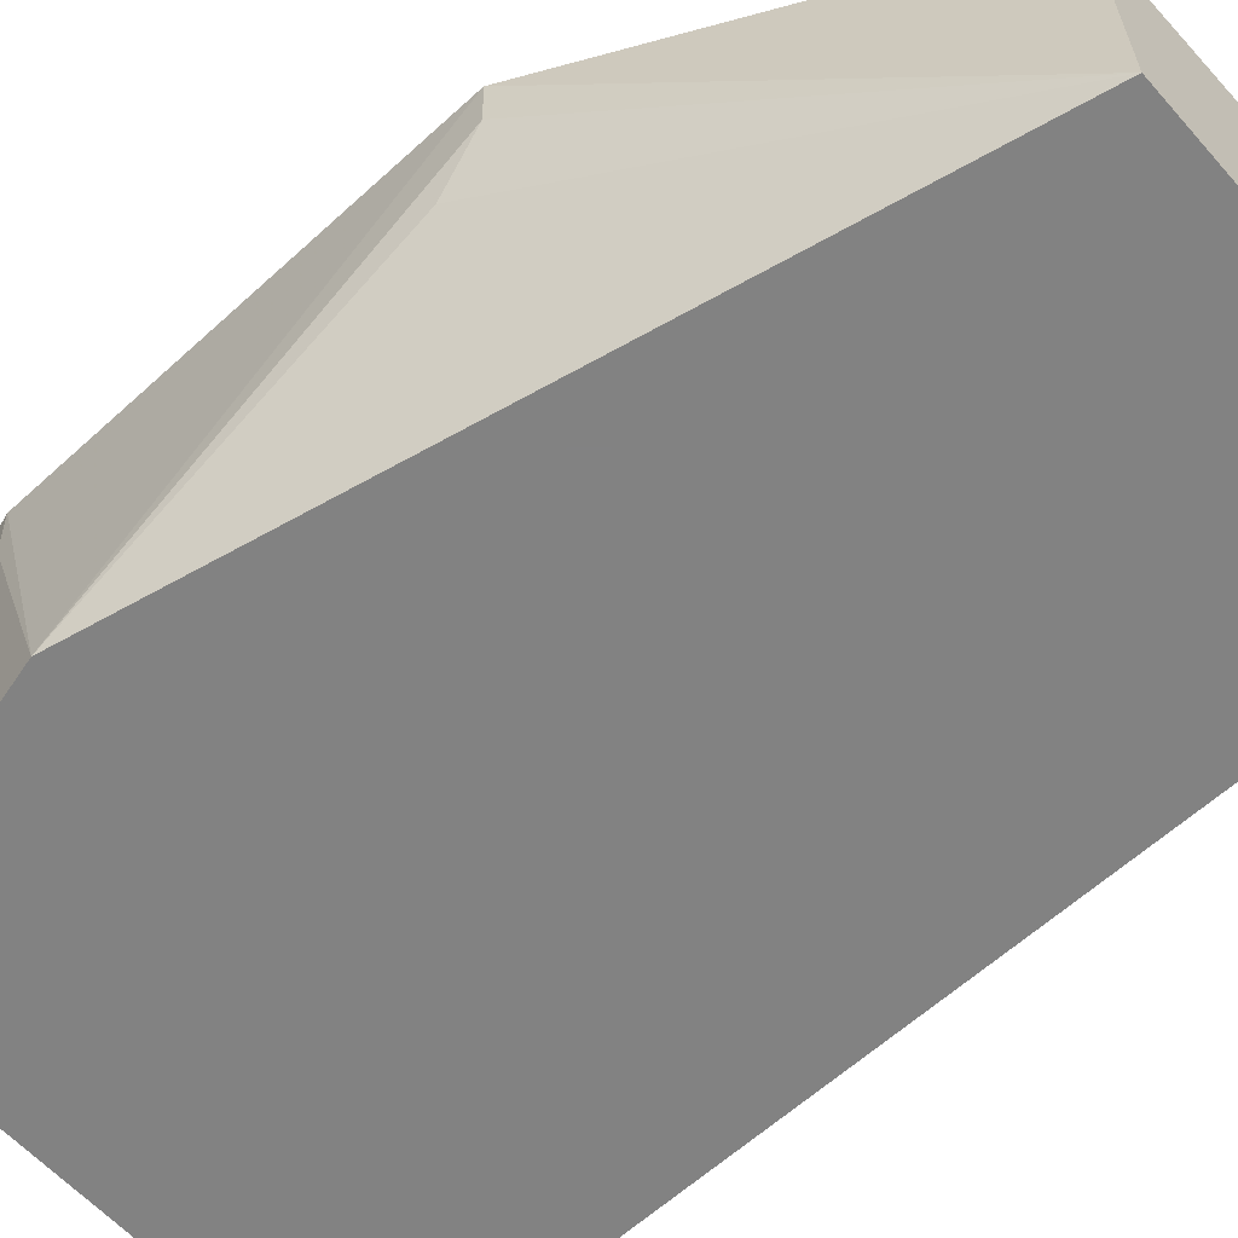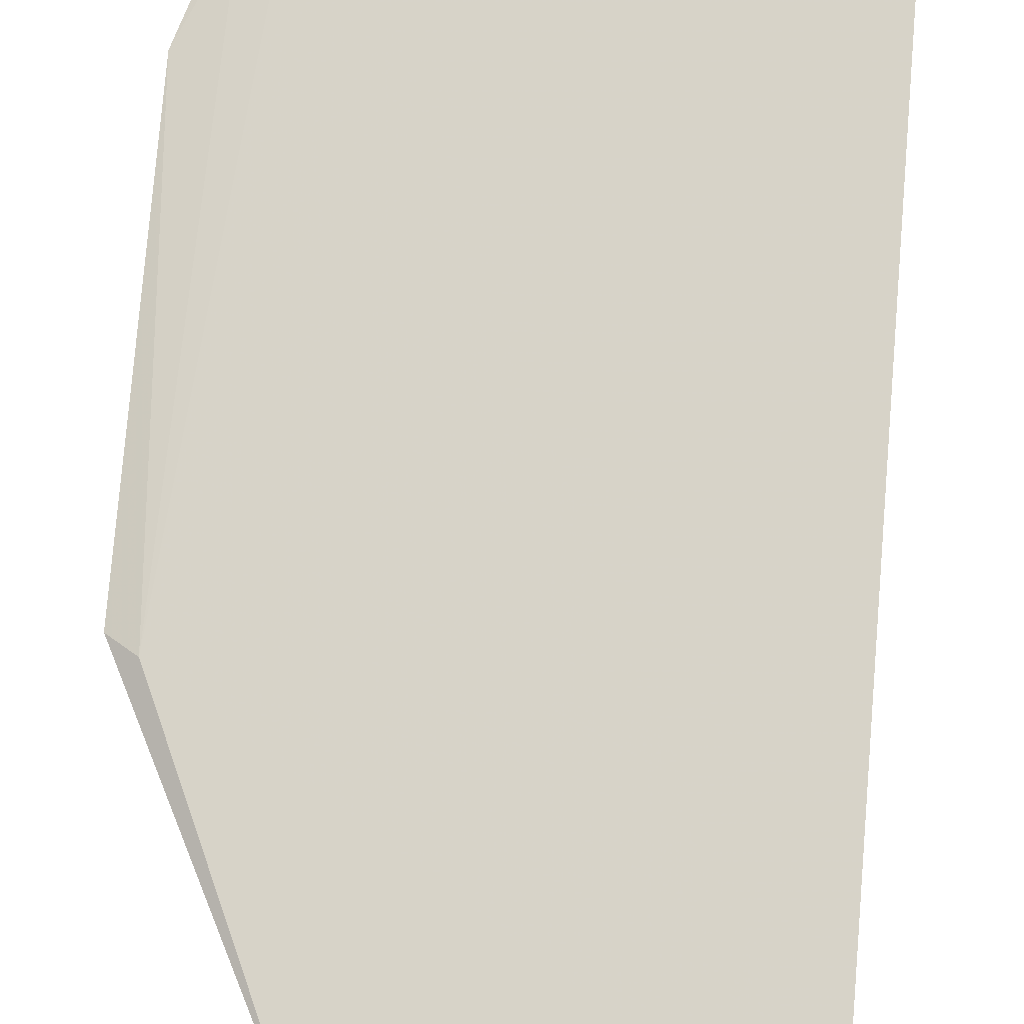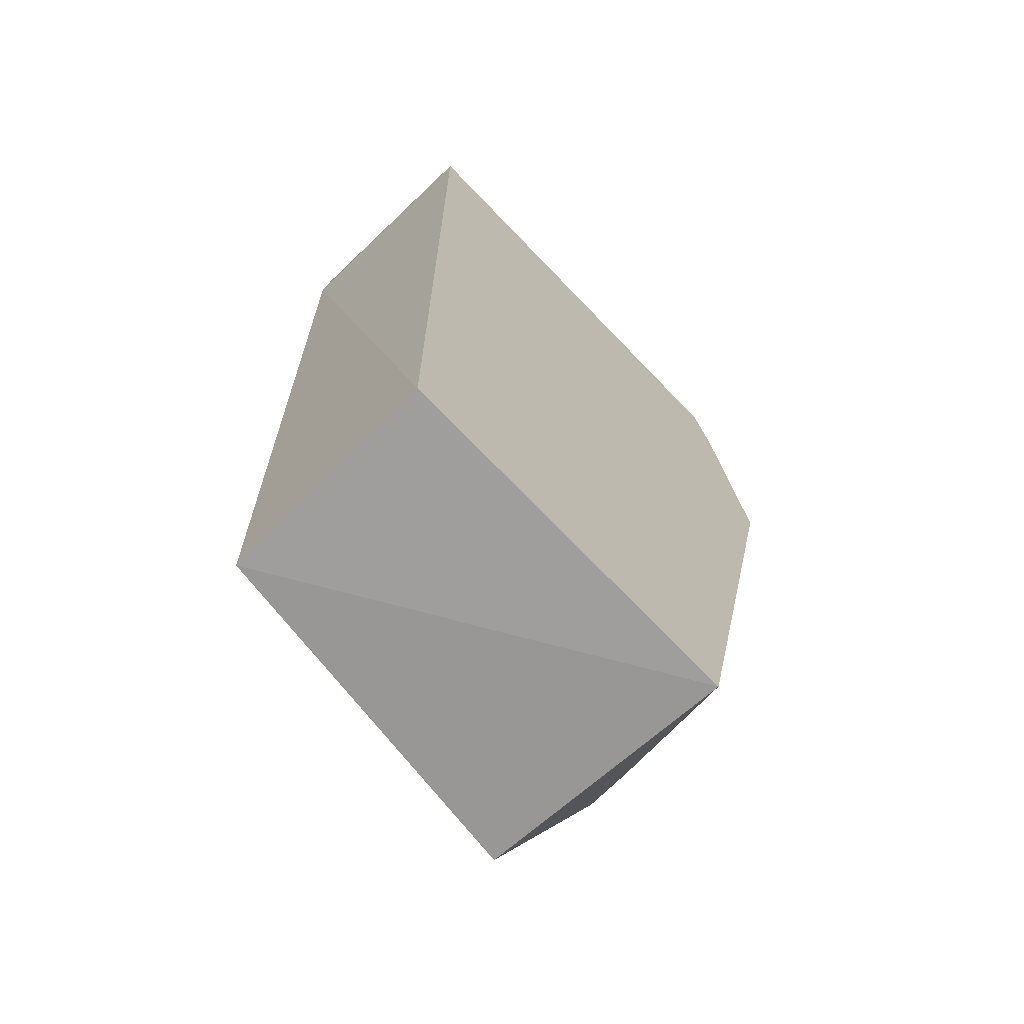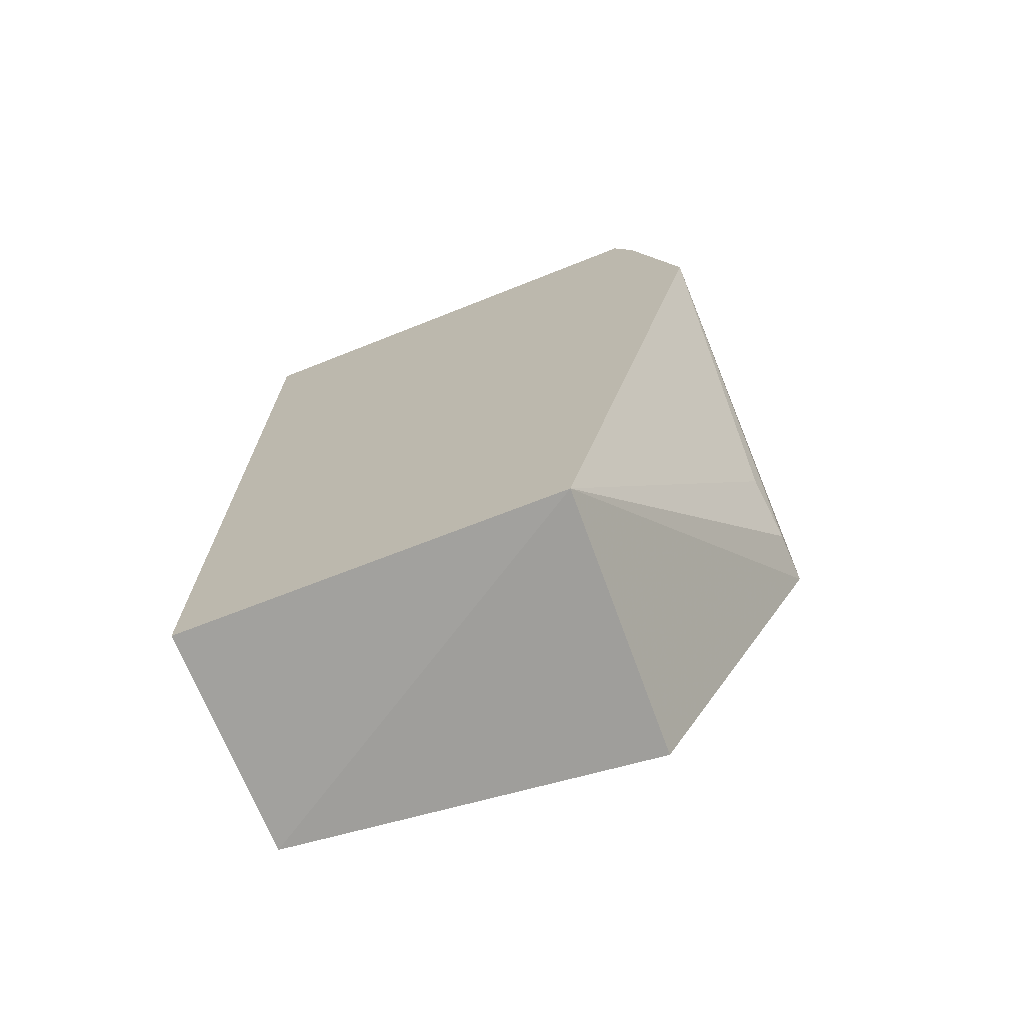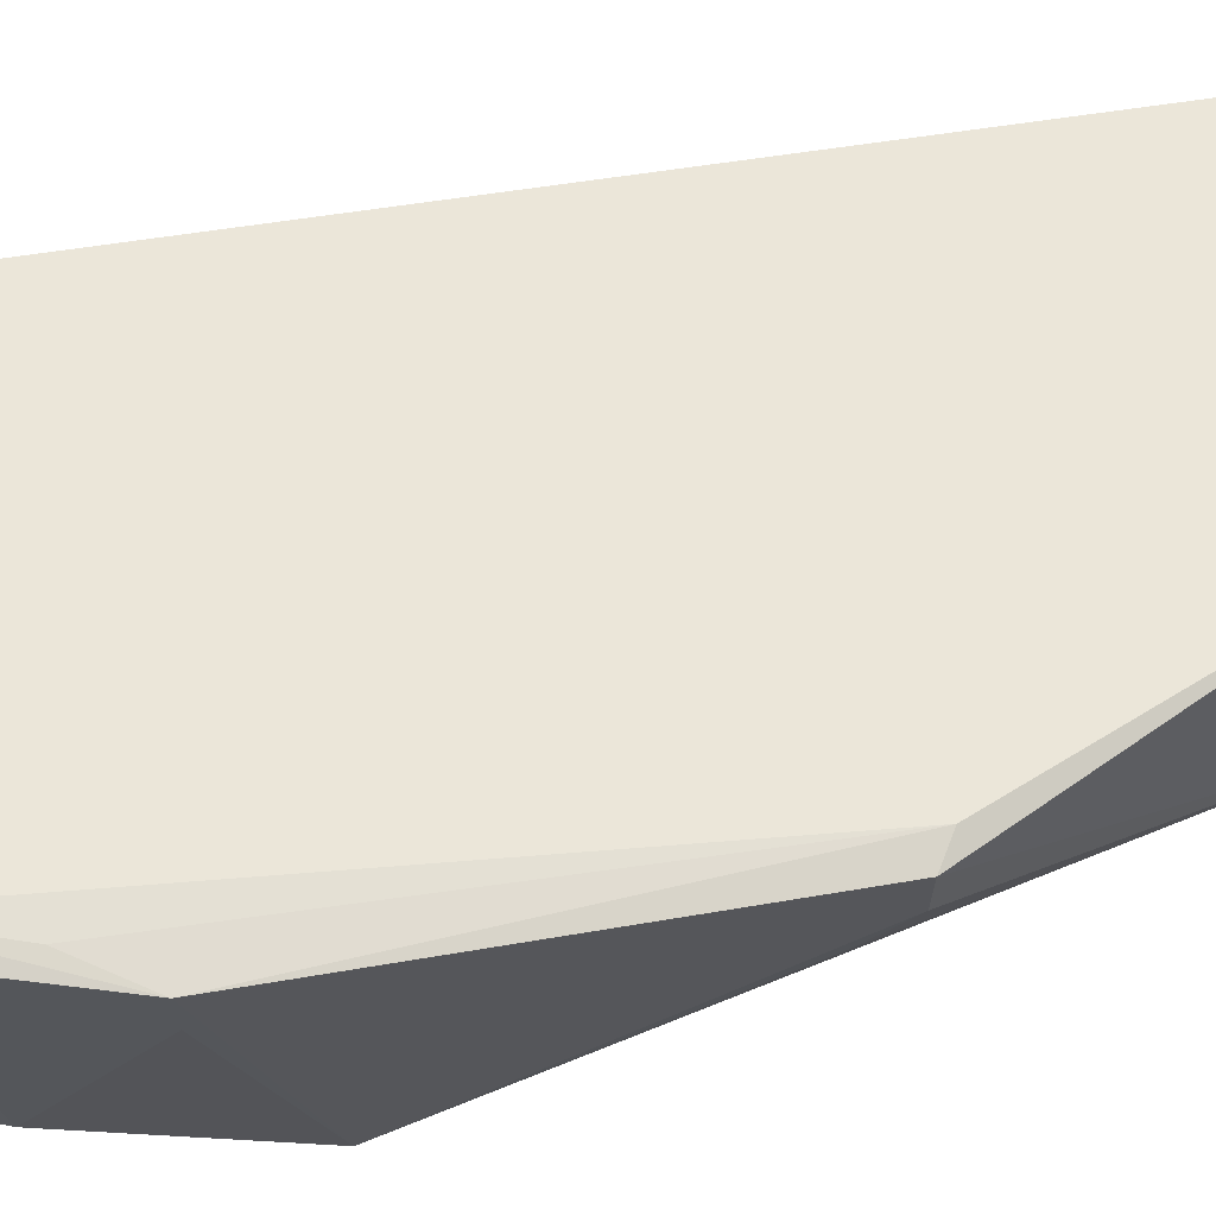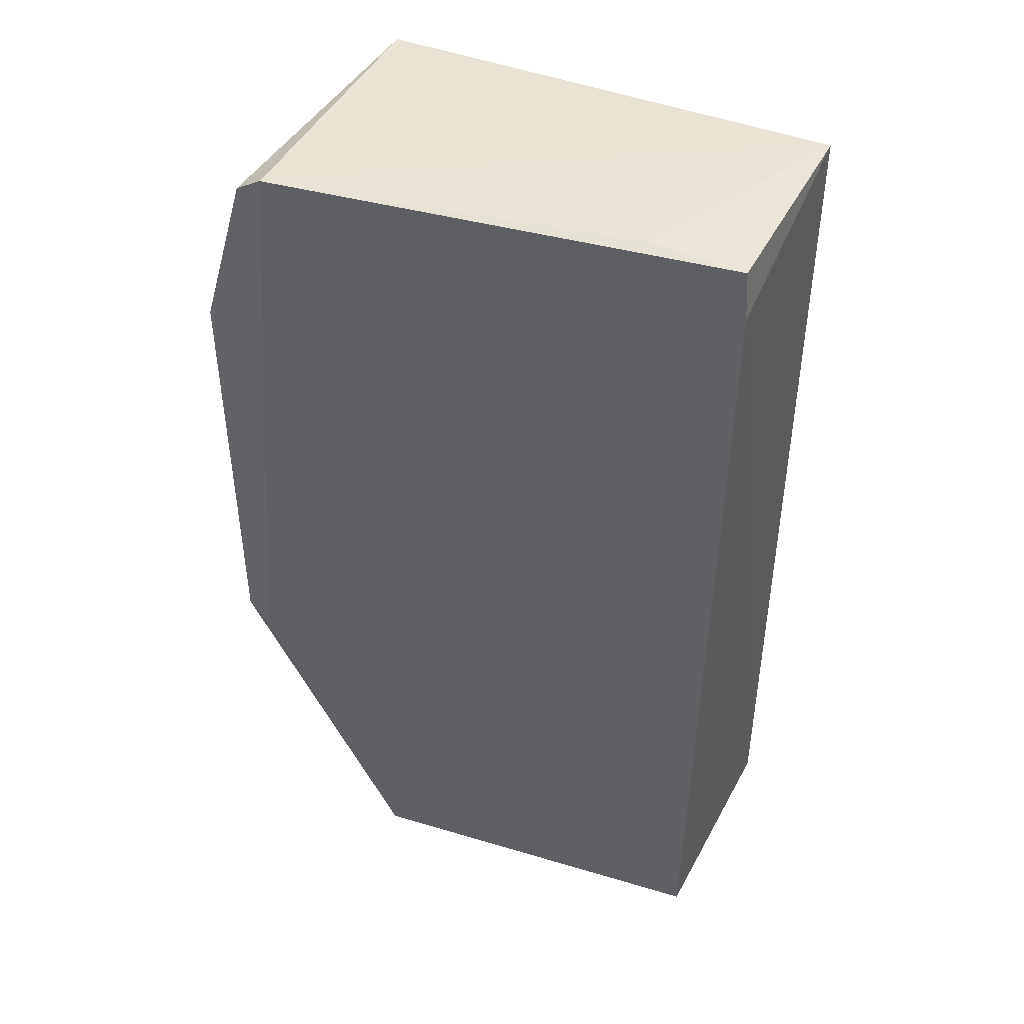
<metadata>
{"format":"obj","ext":"obj","renderer":"f3d","projection":"perspective","resolution":1024,"background":"white","views":[{"elev":-60.7,"azim":-46.9,"up":"+Z"},{"elev":76.4,"azim":4.5,"up":"+Z"},{"elev":-68.8,"azim":133.9,"up":"+Y"},{"elev":-72.0,"azim":-158.2,"up":"+Y"},{"elev":62.1,"azim":-99.6,"up":"+Z"},{"elev":44.6,"azim":26.1,"up":"+Y"}]}
</metadata>
<code>
v -0.1661 -0.1853 0.4777
v -0.1648 -0.1837 0.4015
v -0.1645 0.1343 0.4753
v -0.3184 0.1353 0.4999
v -0.2924 -0.1879 0.4015
v -0.1629 0.1181 0.4769
v -0.2895 -0.186 0.4921
v -0.323 0.1312 0.4015
v -0.1648 0.1345 0.4015
v -0.3367 -0.07908 0.4999
v -0.197 0.1357 0.4764
v -0.3461 0.07138 0.4976
v -0.346 0.04346 0.4015
v -0.3458 -0.0735 0.4976
v -0.3322 0.09327 0.4992
v -0.3291 0.1278 0.4976
v -0.33 0.1129 0.4015
v -0.3434 -0.05961 0.4621
v -0.3456 0.0713 0.4801
v -0.3286 0.1276 0.4801
v -0.3453 -0.07339 0.4801
f 5 2 1
f 6 3 4
f 6 4 1
f 6 1 2
f 7 5 1
f 9 6 2
f 9 3 6
f 9 8 4
f 10 7 1
f 10 1 4
f 11 9 4
f 11 4 3
f 11 3 9
f 14 5 7
f 14 7 10
f 14 10 12
f 14 12 13
f 15 12 10
f 15 10 4
f 15 4 12
f 16 12 4
f 16 4 8
f 17 5 13
f 17 2 5
f 17 9 2
f 17 8 9
f 18 13 5
f 19 17 13
f 19 13 12
f 19 12 16
f 20 16 8
f 20 8 17
f 20 19 16
f 20 17 19
f 21 14 13
f 21 13 18
f 21 18 5
f 21 5 14

</code>
